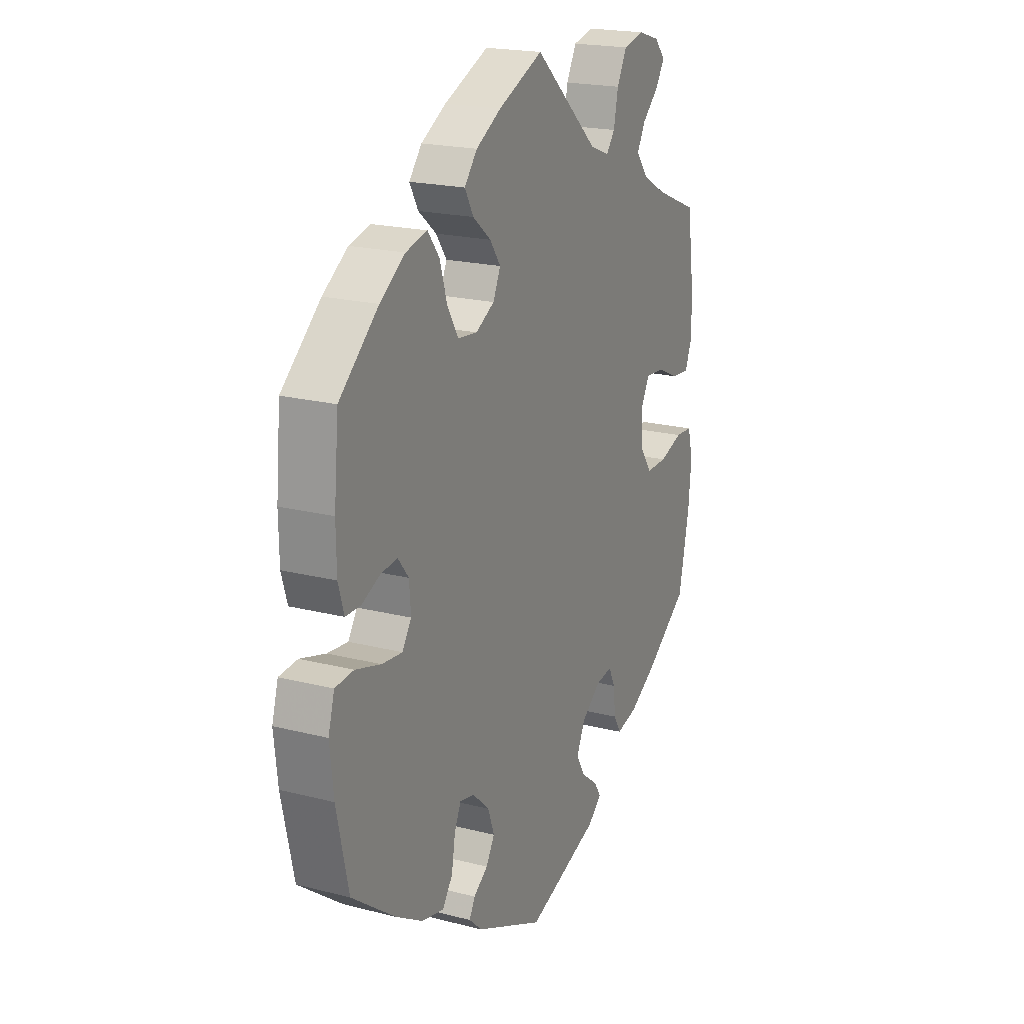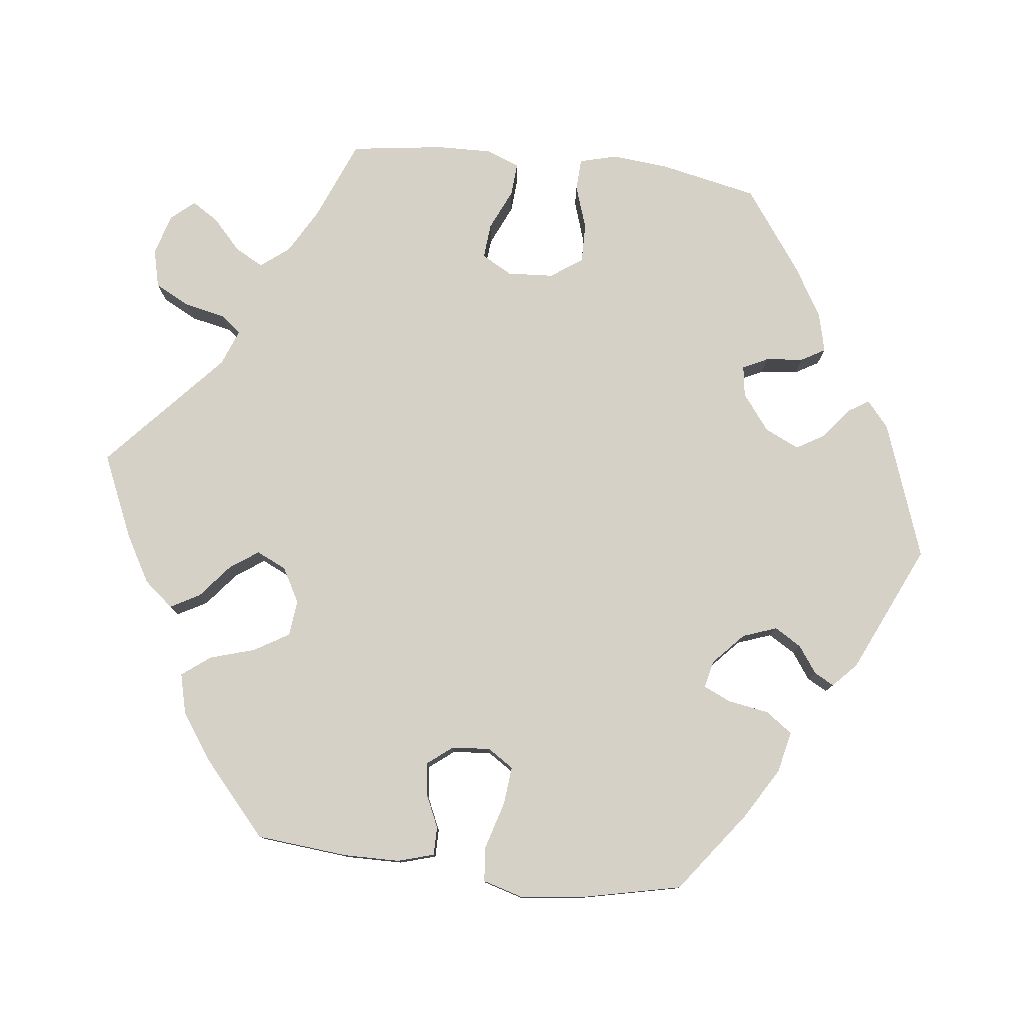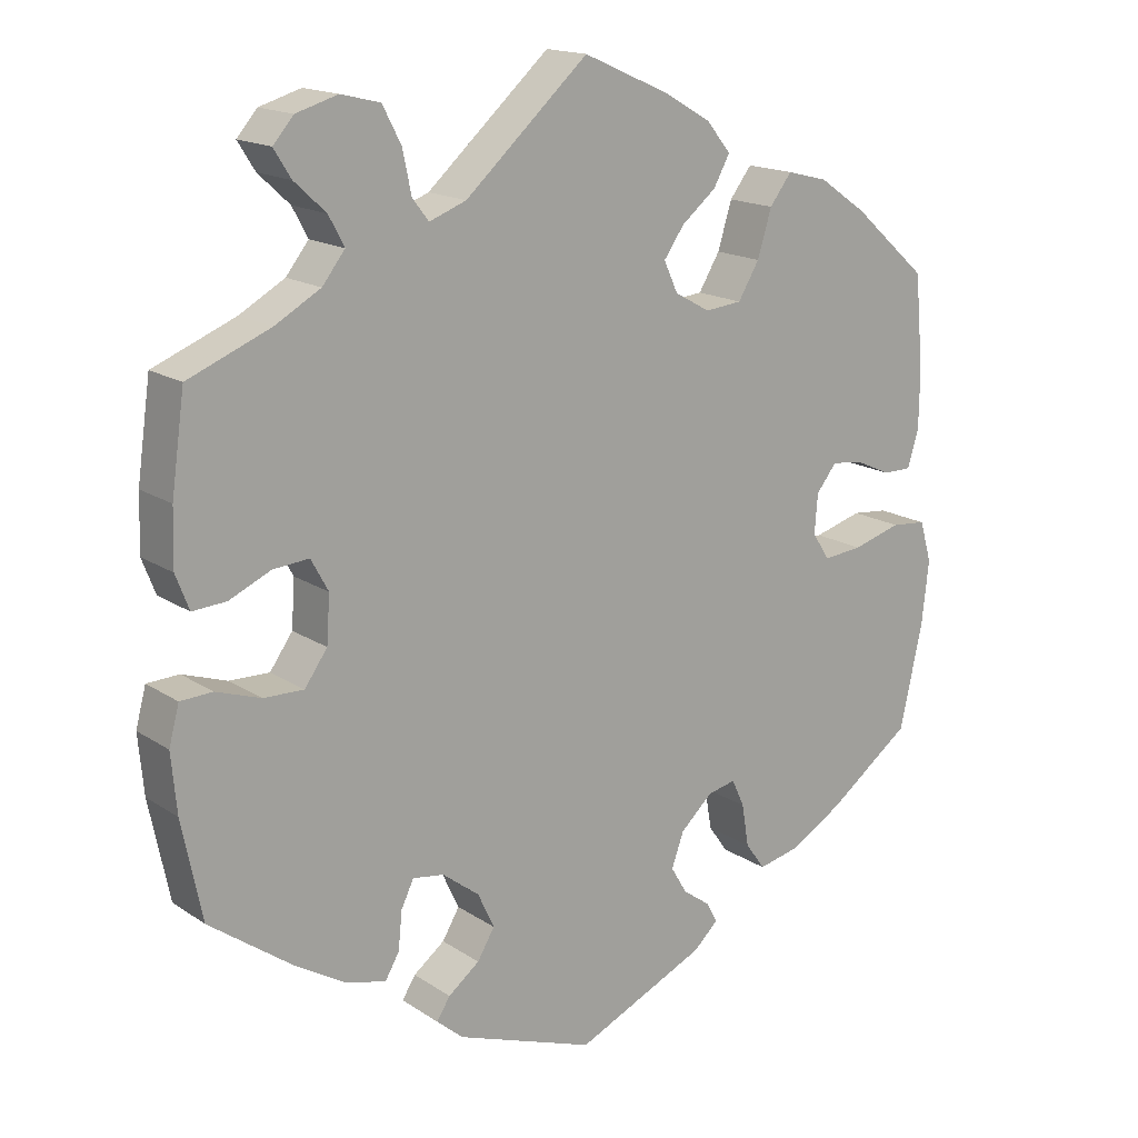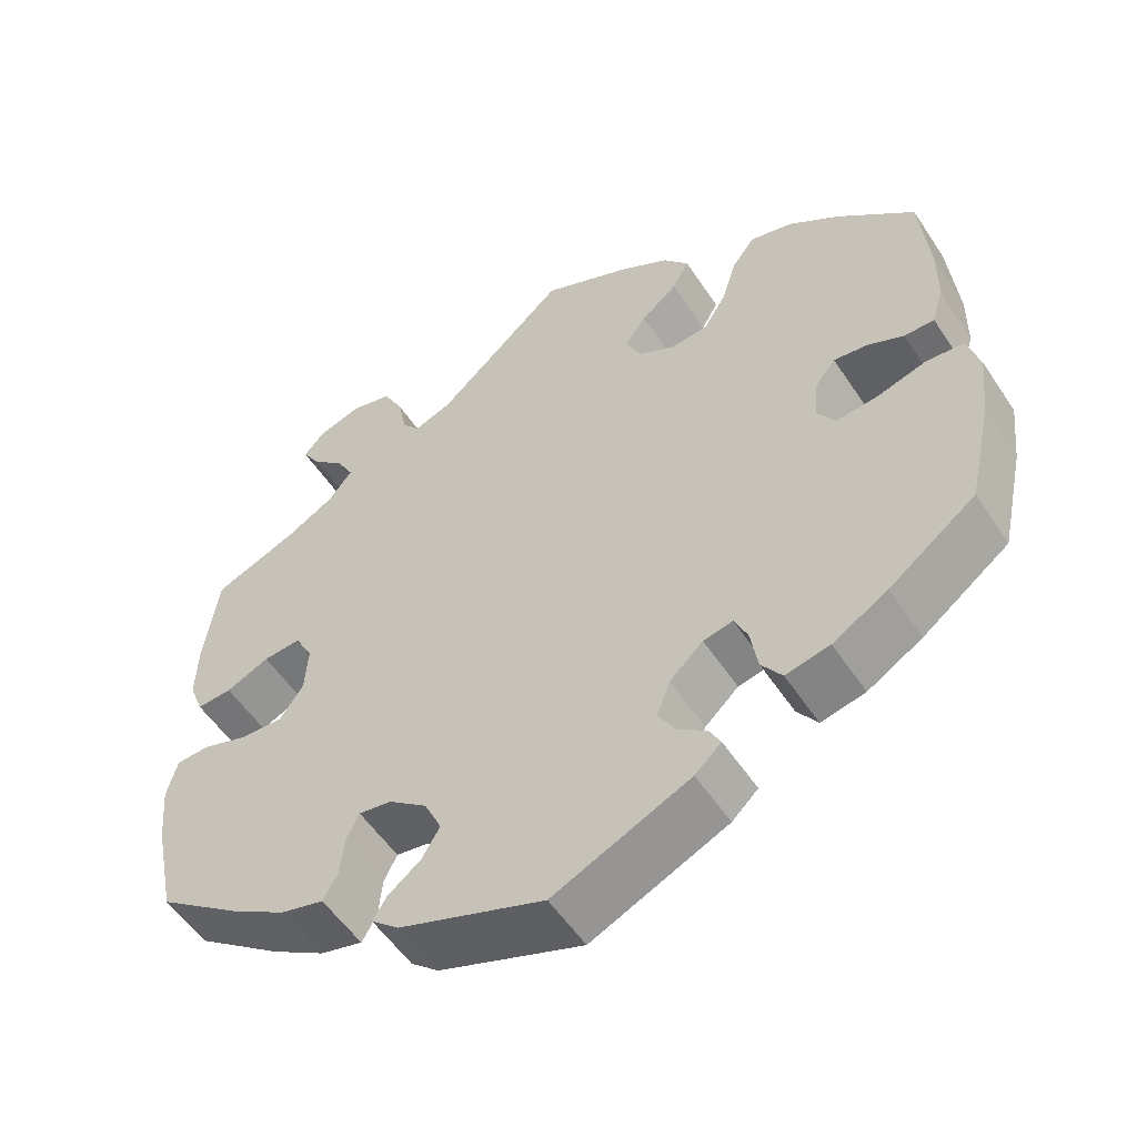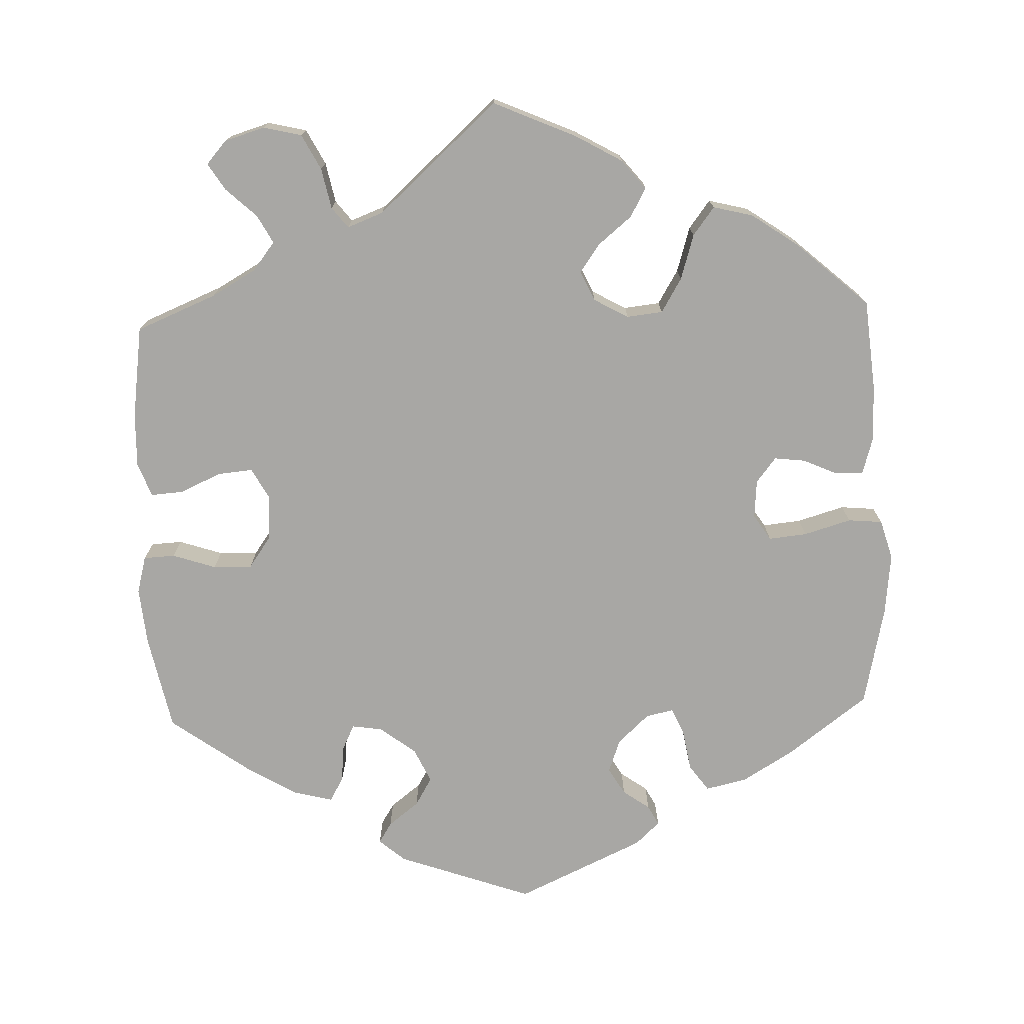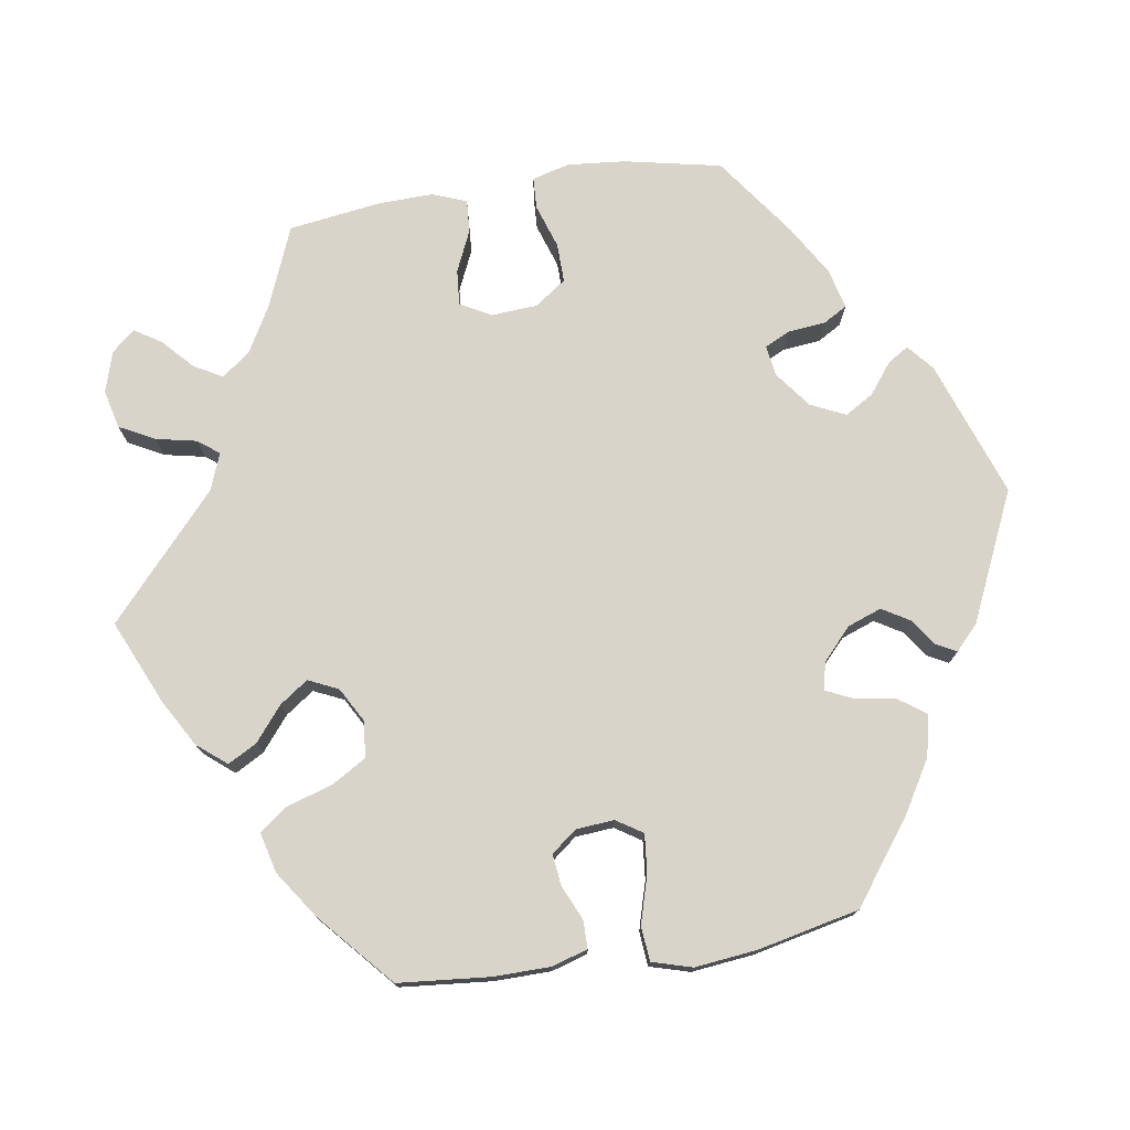
<metadata>
{"format":"obj","ext":"obj","renderer":"f3d","projection":"perspective","resolution":1024,"background":"white","views":[{"elev":20.1,"azim":115.3,"up":"+Z"},{"elev":78.8,"azim":96.8,"up":"+Y"},{"elev":16.4,"azim":-37.1,"up":"+Z"},{"elev":-54.1,"azim":32.8,"up":"+Z"},{"elev":-74.6,"azim":2.1,"up":"+Y"},{"elev":75.7,"azim":81.1,"up":"+Y"}]}
</metadata>
<code>
v -0.526 0.07 -0.163
v -0.533 0.07 -0.088
v -0.52 0.07 -0.039
v -0.479 0.07 -0.037
v -0.422 0.07 -0.056
v -0.371 0.07 -0.057
v -0.342 0.07 -0.016
v -0.338 0.07 0.044
v -0.36 0.07 0.084
v -0.406 0.07 0.08
v -0.459 0.07 0.056
v -0.502 0.07 0.053
v -0.519 0.07 0.097
v -0.517 0.07 0.168
v -0.5 0.07 0.289
v -0.395 0.07 0.332
v -0.337 0.07 0.365
v -0.308 0.07 0.402
v -0.328 0.07 0.439
v -0.368 0.07 0.476
v -0.39 0.07 0.511
v -0.364 0.07 0.541
v -0.311 0.07 0.557
v -0.261 0.07 0.545
v -0.237 0.07 0.499
v -0.226 0.07 0.446
v -0.205 0.07 0.419
v -0.158 0.07 0.437
v -0.001 0.07 0.578
v 0.108 0.07 0.53
v 0.169 0.07 0.495
v 0.2 0.07 0.457
v 0.179 0.07 0.419
v 0.135 0.07 0.383
v 0.109 0.07 0.346
v 0.127 0.07 0.307
v 0.172 0.07 0.282
v 0.219 0.07 0.287
v 0.246 0.07 0.332
v 0.264 0.07 0.391
v 0.292 0.07 0.428
v 0.344 0.07 0.415
v 0.405 0.07 0.373
v 0.5 0.07 0.289
v 0.511 0.07 0.169
v 0.51 0.07 0.096
v 0.496 0.07 0.049
v 0.459 0.07 0.049
v 0.415 0.07 0.069
v 0.374 0.07 0.074
v 0.348 0.07 0.041
v 0.344 0.07 -0.009
v 0.366 0.07 -0.043
v 0.416 0.07 -0.038
v 0.478 0.07 -0.02
v 0.523 0.07 -0.024
v 0.538 0.07 -0.076
v 0.529 0.07 -0.157
v 0.5 0.07 -0.289
v 0.394 0.07 -0.368
v 0.327 0.07 -0.408
v 0.273 0.07 -0.42
v 0.248 0.07 -0.385
v 0.239 0.07 -0.331
v 0.223 0.07 -0.296
v 0.187 0.07 -0.304
v 0.146 0.07 -0.342
v 0.13 0.07 -0.386
v 0.151 0.07 -0.421
v 0.186 0.07 -0.446
v 0.2 0.07 -0.472
v 0.168 0.07 -0.502
v 0.001 0.07 -0.578
v -0.176 0.07 -0.515
v -0.21 0.07 -0.486
v -0.193 0.07 -0.459
v -0.153 0.07 -0.428
v -0.131 0.07 -0.391
v -0.152 0.07 -0.346
v -0.199 0.07 -0.31
v -0.239 0.07 -0.304
v -0.255 0.07 -0.337
v -0.26 0.07 -0.386
v -0.278 0.07 -0.417
v -0.33 0.07 -0.404
v -0.395 0.07 -0.365
v -0.5 0.07 -0.289
v -0.526 0 -0.163
v -0.533 0 -0.088
v -0.52 0 -0.039
v -0.479 0 -0.037
v -0.422 0 -0.056
v -0.371 0 -0.057
v -0.342 0 -0.016
v -0.338 0 0.044
v -0.36 0 0.084
v -0.406 0 0.08
v -0.459 0 0.056
v -0.502 0 0.053
v -0.519 0 0.097
v -0.517 0 0.168
v -0.5 0 0.289
v -0.395 0 0.332
v -0.337 0 0.365
v -0.308 0 0.402
v -0.328 0 0.439
v -0.368 0 0.476
v -0.39 0 0.511
v -0.364 0 0.541
v -0.311 0 0.557
v -0.261 0 0.545
v -0.237 0 0.499
v -0.226 0 0.446
v -0.205 0 0.419
v -0.158 0 0.437
v -0.001 0 0.578
v 0.108 0 0.53
v 0.169 0 0.495
v 0.2 0 0.457
v 0.179 0 0.419
v 0.135 0 0.383
v 0.109 0 0.346
v 0.127 0 0.307
v 0.172 0 0.282
v 0.219 0 0.287
v 0.246 0 0.332
v 0.264 0 0.391
v 0.292 0 0.428
v 0.344 0 0.415
v 0.405 0 0.373
v 0.5 0 0.289
v 0.511 0 0.169
v 0.51 0 0.096
v 0.496 0 0.049
v 0.459 0 0.049
v 0.415 0 0.069
v 0.374 0 0.074
v 0.348 0 0.041
v 0.344 0 -0.009
v 0.366 0 -0.043
v 0.416 0 -0.038
v 0.478 0 -0.02
v 0.523 0 -0.024
v 0.538 0 -0.076
v 0.529 0 -0.157
v 0.5 0 -0.289
v 0.394 0 -0.368
v 0.327 0 -0.408
v 0.273 0 -0.42
v 0.248 0 -0.385
v 0.239 0 -0.331
v 0.223 0 -0.296
v 0.187 0 -0.304
v 0.146 0 -0.342
v 0.13 0 -0.386
v 0.151 0 -0.421
v 0.186 0 -0.446
v 0.2 0 -0.472
v 0.168 0 -0.502
v 0.001 0 -0.578
v -0.176 0 -0.515
v -0.21 0 -0.486
v -0.193 0 -0.459
v -0.153 0 -0.428
v -0.131 0 -0.391
v -0.152 0 -0.346
v -0.199 0 -0.31
v -0.239 0 -0.304
v -0.255 0 -0.337
v -0.26 0 -0.386
v -0.278 0 -0.417
v -0.33 0 -0.404
v -0.395 0 -0.365
v -0.5 0 -0.289
f 82 83 84 85
f 81 82 85 86
f 74 75 76 77
f 74 77 78
f 73 74 78
f 72 73 78 79
f 69 70 71 72
f 68 69 72 79
f 61 62 63 64
f 61 64 65
f 60 61 65
f 59 60 65
f 58 59 65
f 57 58 65 66
f 54 55 56 57
f 53 54 57 66
f 46 47 48 49
f 46 49 50
f 45 46 50
f 44 45 50
f 43 44 50 51
f 39 40 41 42
f 38 39 42 43
f 31 32 33 34
f 31 34 35
f 28 29 30 31
f 27 28 31 35
f 23 24 25 26
f 21 22 23 26
f 19 20 21 26
f 18 19 26 27
f 17 18 27 35
f 13 14 15 16
f 10 11 12 13
f 9 10 13 16
f 8 9 16 17
f 2 3 4 5
f 2 5 6
f 1 2 6
f 81 86 87 1
f 67 68 79 80
f 52 53 66 67
f 51 52 67 80
f 38 43 51 80
f 37 38 80 81
f 8 17 35 36
f 7 8 36 37
f 6 7 37 81
f 1 6 81
f 172 171 170 169
f 173 172 169 168
f 164 163 162 161
f 165 164 161
f 165 161 160
f 166 165 160 159
f 159 158 157 156
f 166 159 156 155
f 151 150 149 148
f 152 151 148
f 152 148 147
f 152 147 146
f 152 146 145
f 153 152 145 144
f 144 143 142 141
f 153 144 141 140
f 136 135 134 133
f 137 136 133
f 137 133 132
f 137 132 131
f 138 137 131 130
f 129 128 127 126
f 130 129 126 125
f 121 120 119 118
f 122 121 118
f 118 117 116 115
f 122 118 115 114
f 113 112 111 110
f 113 110 109 108
f 113 108 107 106
f 114 113 106 105
f 122 114 105 104
f 103 102 101 100
f 100 99 98 97
f 103 100 97 96
f 104 103 96 95
f 92 91 90 89
f 93 92 89
f 93 89 88
f 88 174 173 168
f 167 166 155 154
f 154 153 140 139
f 167 154 139 138
f 167 138 130 125
f 168 167 125 124
f 123 122 104 95
f 124 123 95 94
f 168 124 94 93
f 168 93 88
f 1 88 89 2
f 2 89 90 3
f 3 90 91 4
f 4 91 92 5
f 5 92 93 6
f 6 93 94 7
f 7 94 95 8
f 8 95 96 9
f 9 96 97 10
f 10 97 98 11
f 11 98 99 12
f 12 99 100 13
f 13 100 101 14
f 14 101 102 15
f 15 102 103 16
f 16 103 104 17
f 17 104 105 18
f 18 105 106 19
f 19 106 107 20
f 20 107 108 21
f 21 108 109 22
f 22 109 110 23
f 23 110 111 24
f 24 111 112 25
f 25 112 113 26
f 26 113 114 27
f 27 114 115 28
f 28 115 116 29
f 29 116 117 30
f 30 117 118 31
f 31 118 119 32
f 32 119 120 33
f 33 120 121 34
f 34 121 122 35
f 35 122 123 36
f 36 123 124 37
f 37 124 125 38
f 38 125 126 39
f 39 126 127 40
f 40 127 128 41
f 41 128 129 42
f 42 129 130 43
f 43 130 131 44
f 44 131 132 45
f 45 132 133 46
f 46 133 134 47
f 47 134 135 48
f 48 135 136 49
f 49 136 137 50
f 50 137 138 51
f 51 138 139 52
f 52 139 140 53
f 53 140 141 54
f 54 141 142 55
f 55 142 143 56
f 56 143 144 57
f 57 144 145 58
f 58 145 146 59
f 59 146 147 60
f 60 147 148 61
f 61 148 149 62
f 62 149 150 63
f 63 150 151 64
f 64 151 152 65
f 65 152 153 66
f 66 153 154 67
f 67 154 155 68
f 68 155 156 69
f 69 156 157 70
f 70 157 158 71
f 71 158 159 72
f 72 159 160 73
f 73 160 161 74
f 74 161 162 75
f 75 162 163 76
f 76 163 164 77
f 77 164 165 78
f 78 165 166 79
f 79 166 167 80
f 80 167 168 81
f 81 168 169 82
f 82 169 170 83
f 83 170 171 84
f 84 171 172 85
f 85 172 173 86
f 86 173 174 87
f 87 174 88 1

</code>
